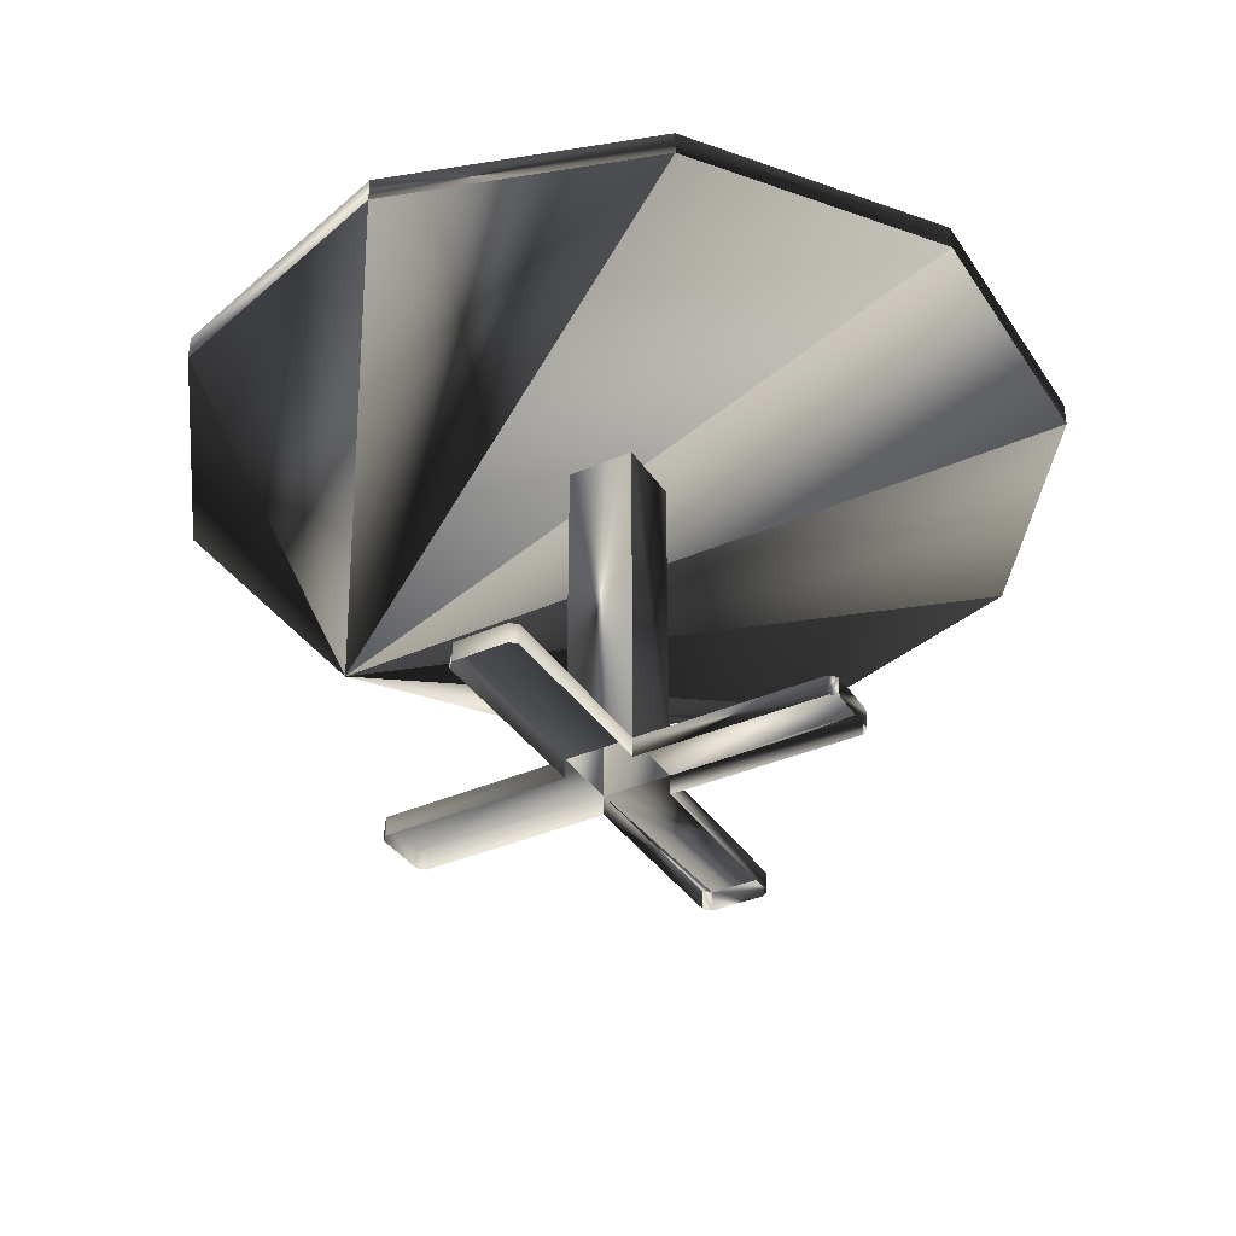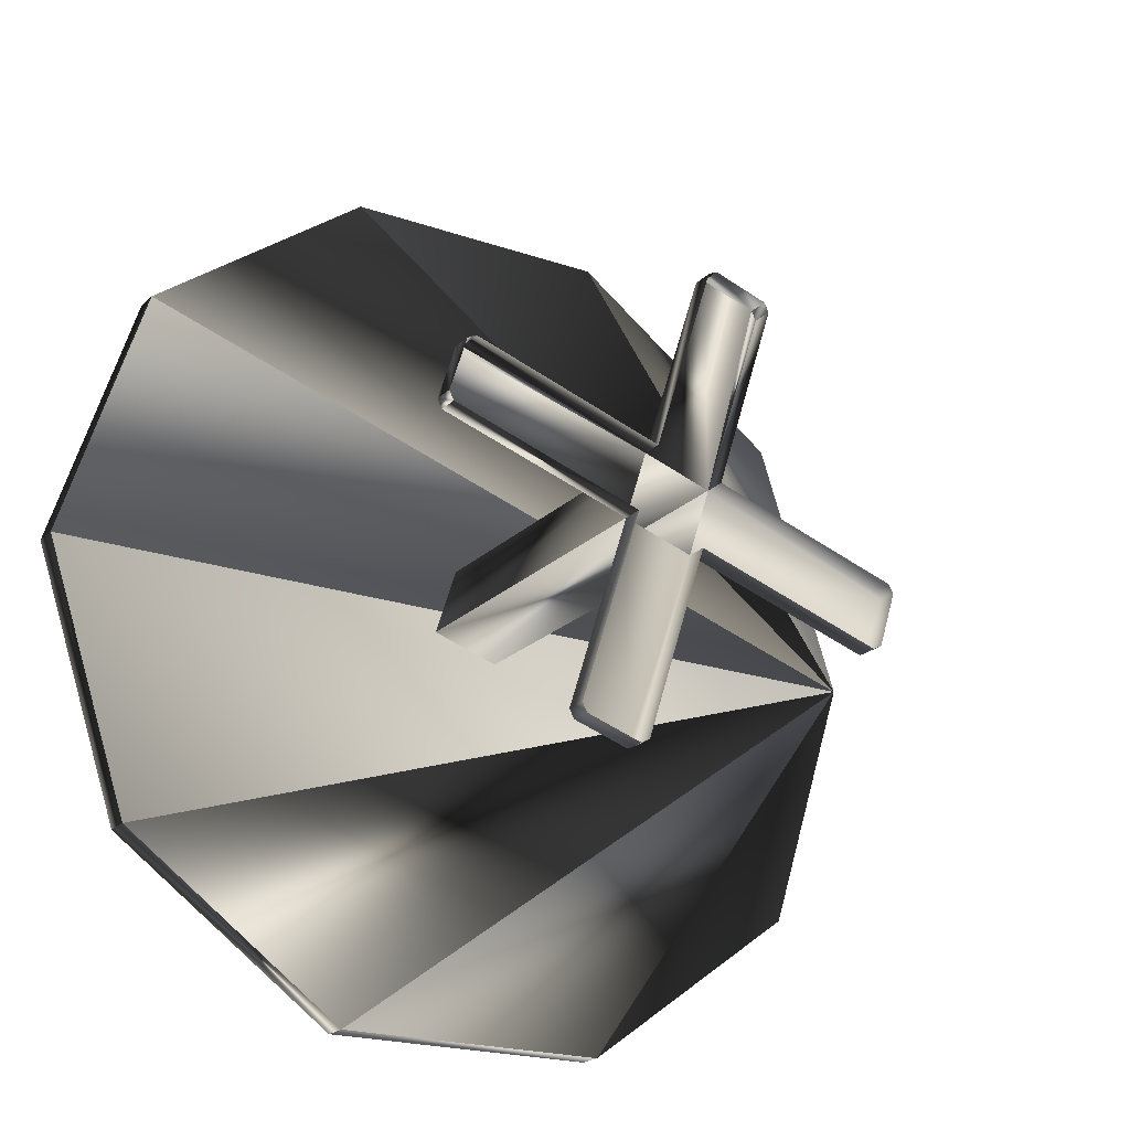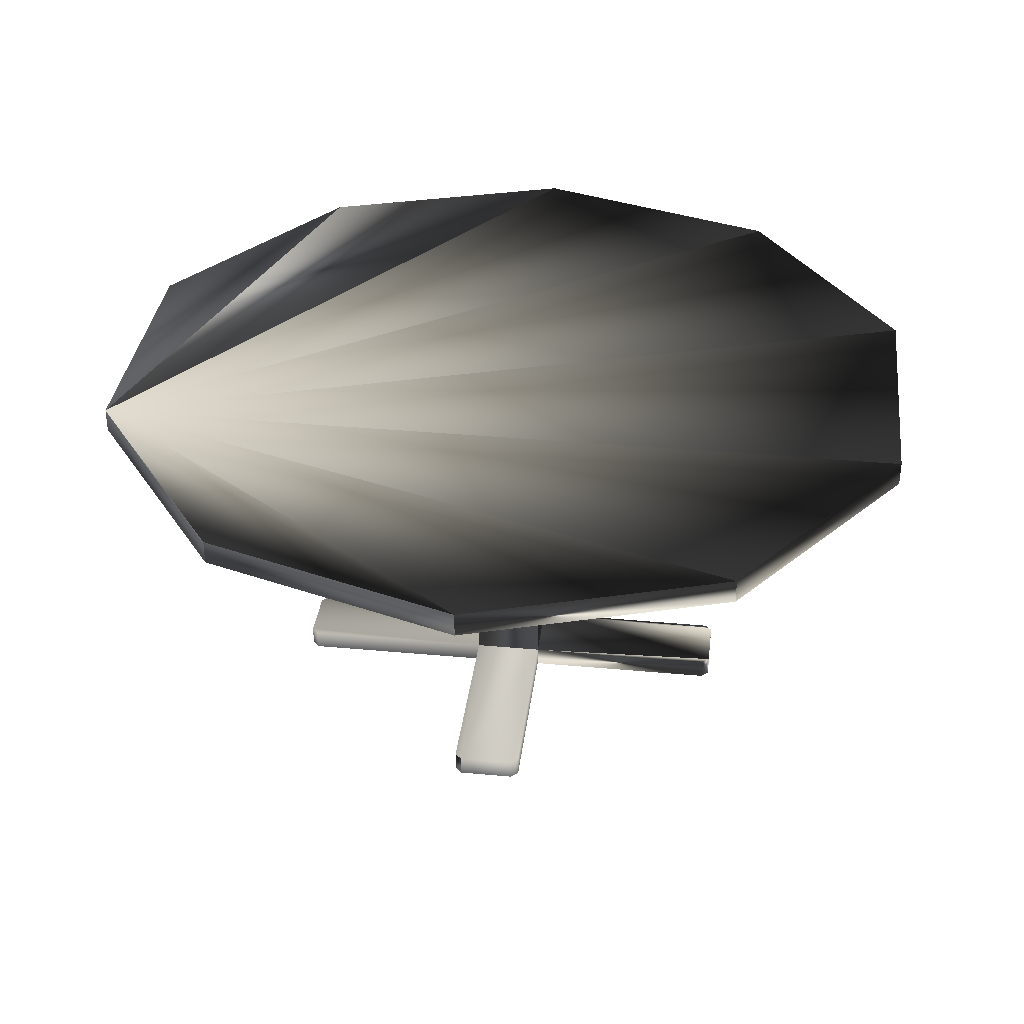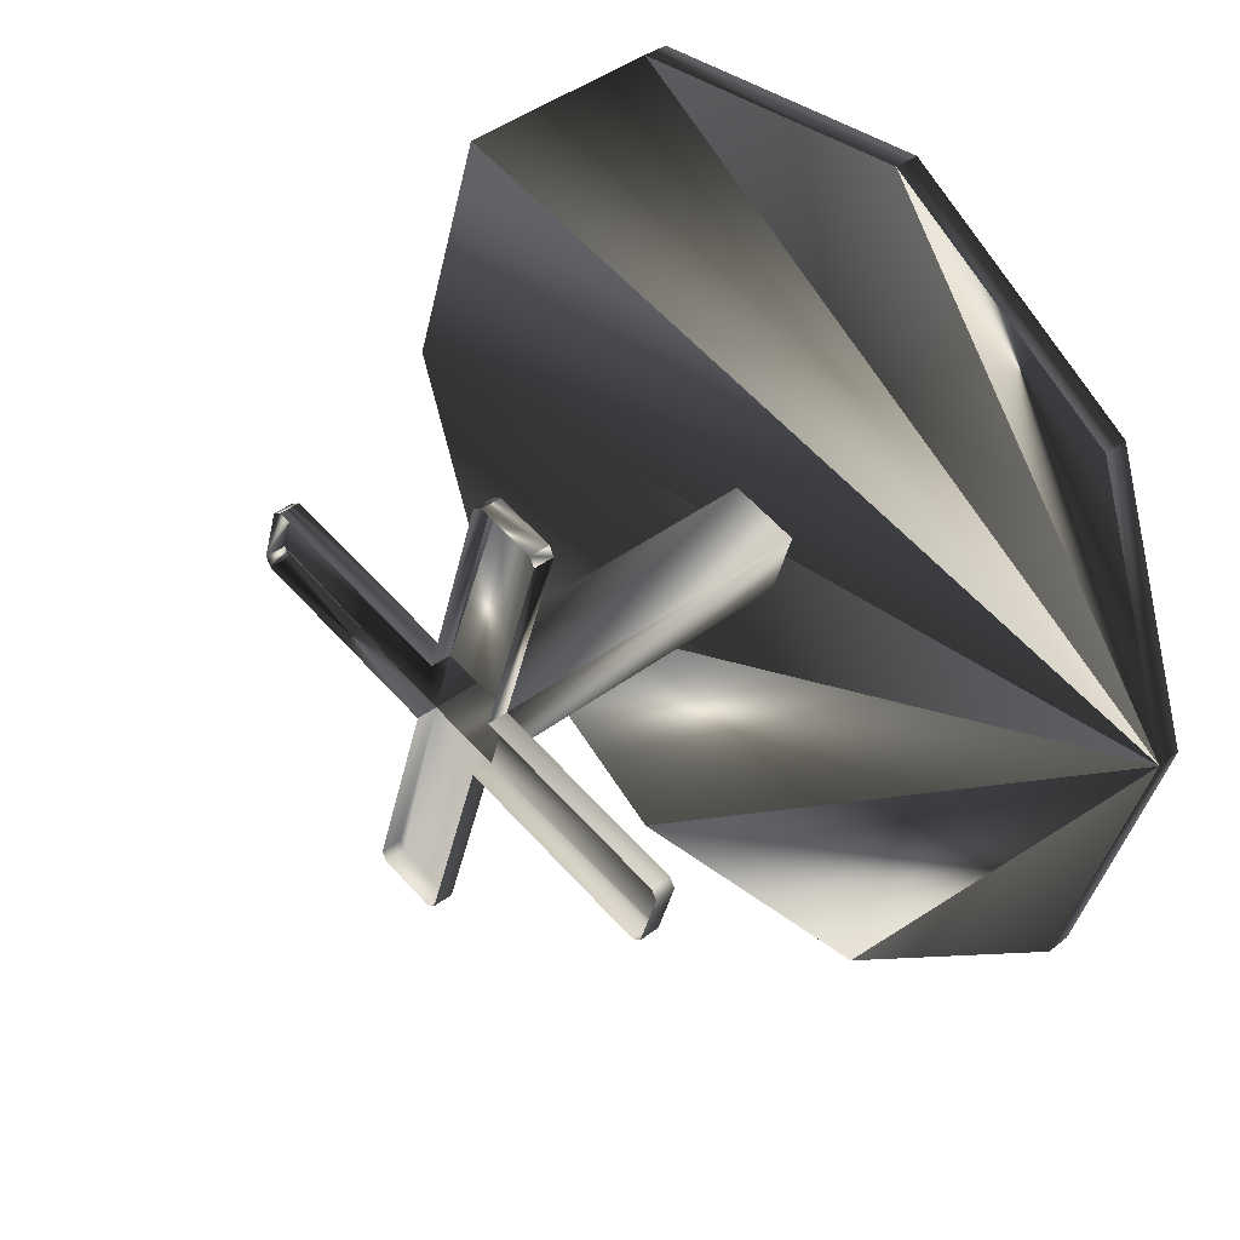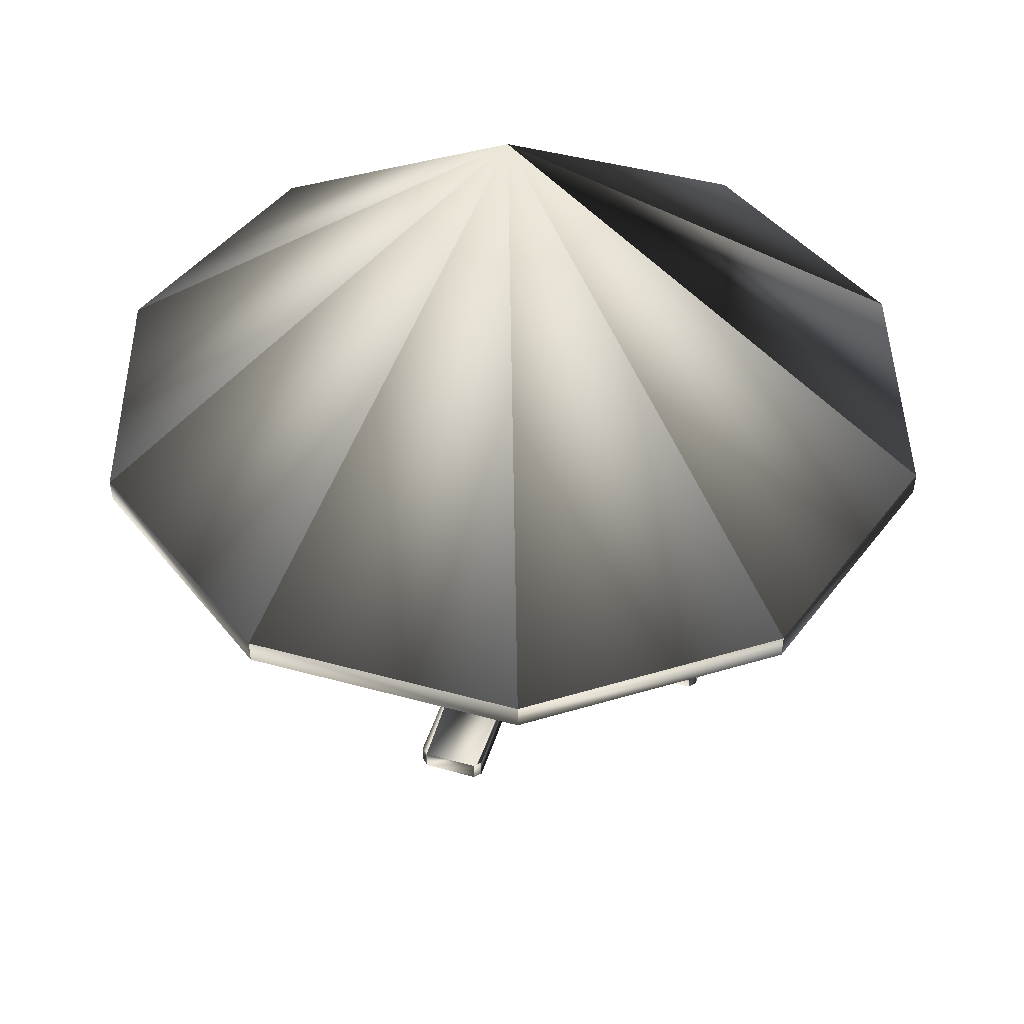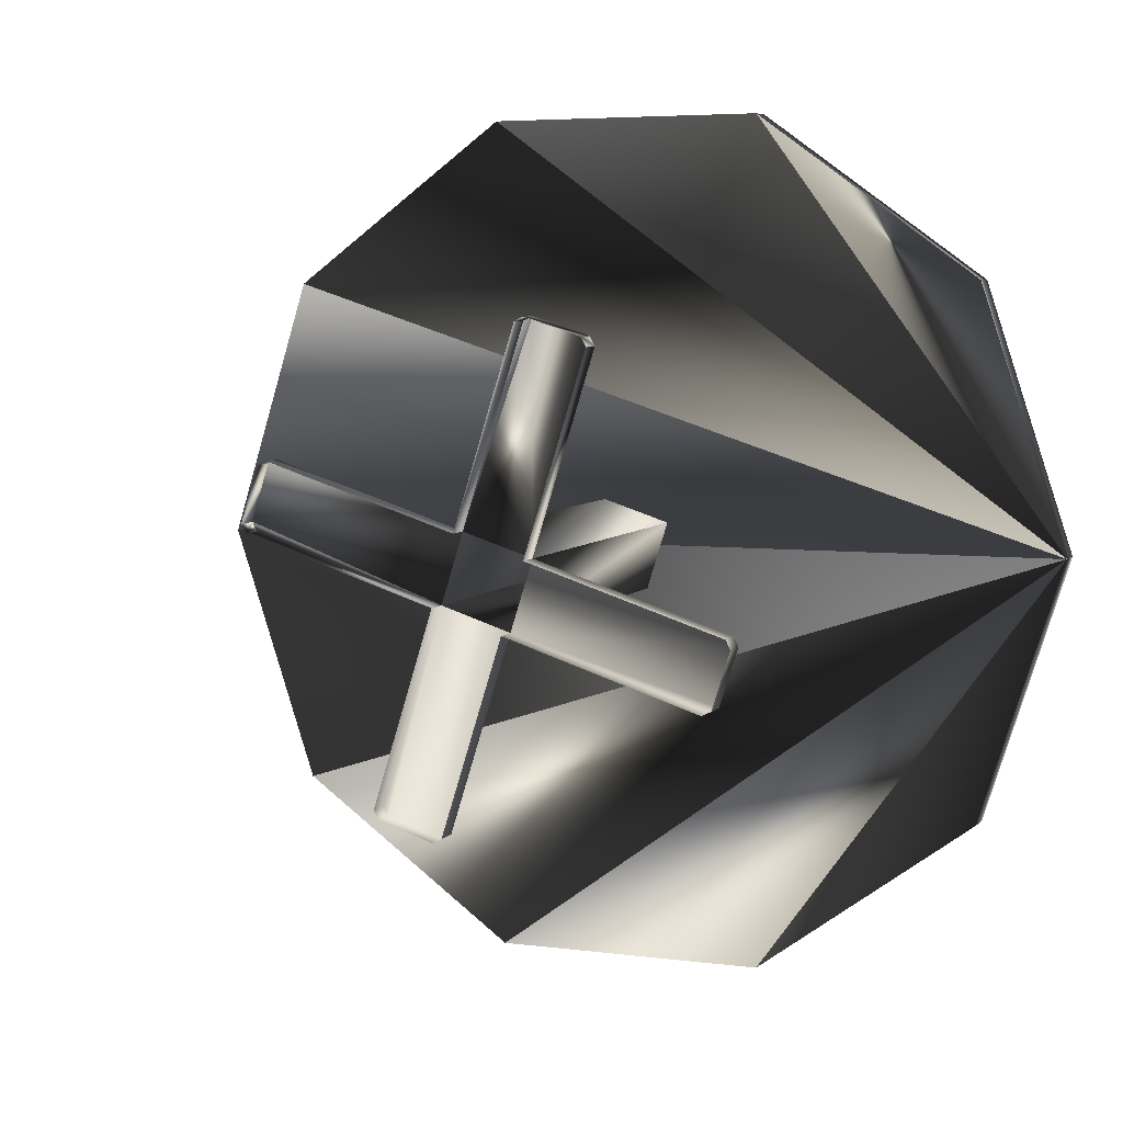
<metadata>
{"format":"obj","ext":"obj","renderer":"f3d","projection":"perspective","resolution":1024,"background":"white","views":[{"elev":-37.2,"azim":-132.9,"up":"+Y"},{"elev":-21.7,"azim":-31.9,"up":"+Z"},{"elev":35.2,"azim":-155.5,"up":"+Y"},{"elev":37.5,"azim":45.3,"up":"+Z"},{"elev":46.2,"azim":-55.2,"up":"+Y"},{"elev":6.6,"azim":22.6,"up":"+Z"}]}
</metadata>
<code>
o round_table1_Untitled.010
v 0.2464 0.2648 -0.1758
v 0.09498 0.2648 -0.2879
v -0.09339 0.2648 -0.2895
v -0.2468 0.2648 -0.1801
v -0.3065 0.2648 -0.001466
v -0.2499 0.2648 0.1782
v -0.09845 0.2648 0.2902
v 0.08992 0.2648 0.2919
v 0.2433 0.2648 0.1825
v 0.3031 0.2648 0.003854
v 0.2464 0.2479 -0.1758
v 0.09498 0.2479 -0.2879
v -0.09339 0.2479 -0.2895
v -0.2468 0.2479 -0.1801
v -0.3065 0.2479 -0.001466
v -0.2499 0.2479 0.1782
v -0.09845 0.2479 0.2902
v 0.08992 0.2479 0.2919
v 0.2433 0.2479 0.1825
v 0.3031 0.2479 0.003854
v -0.01751 0.2491 0.03149
v -0.01751 0.0141 0.03149
v 0.02856 0.01411 0.01697
v 0.02856 0.2491 0.01697
v 0.01404 0.01409 -0.0291
v 0.01403 0.2491 -0.0291
v -0.03203 0.2491 -0.01458
v -0.03203 0.01408 -0.01458
v 0.02281 -4e-06 0.1594
v 0.02887 -4e-06 0.1625
v 0.02887 0.01409 0.1625
v 0.02281 0.01408 0.1594
v -0.01751 -2e-05 0.03149
v 0.06572 0.01409 0.1509
v 0.06572 -4e-06 0.1509
v 0.06887 -4e-06 0.1448
v 0.06887 0.01408 0.1448
v 0.02856 -4e-06 0.01697
v -0.1599 -3.6e-05 0.02574
v -0.1631 -3.6e-05 0.0318
v -0.1631 0.01406 0.0318
v -0.1599 0.01405 0.02574
v -0.03203 -3.6e-05 -0.01458
v -0.1514 0.01406 0.06865
v -0.1514 -3.6e-05 0.06865
v -0.1454 -3.6e-05 0.0718
v -0.1454 0.01405 0.0718
v -0.02628 -3.6e-05 -0.157
v -0.03234 -3.6e-05 -0.1601
v -0.03234 0.01405 -0.1601
v -0.02628 0.01404 -0.157
v 0.01404 -2e-05 -0.0291
v -0.06919 0.01405 -0.1485
v -0.06919 -3.6e-05 -0.1485
v -0.07235 -3.6e-05 -0.1424
v -0.07235 0.01404 -0.1424
v 0.1564 -3e-06 -0.02335
v 0.1596 -3e-06 -0.02941
v 0.1596 0.01409 -0.02941
v 0.1564 0.01408 -0.02335
v 0.148 0.01409 -0.06626
v 0.148 -3e-06 -0.06626
v 0.1419 -3e-06 -0.06942
v 0.1419 0.01408 -0.06942
f 1 2 3
f 1 3 4
f 1 4 5
f 1 5 6
f 1 6 7
f 1 7 8
f 1 8 9
f 1 9 10
f 1 11 12 2
f 2 12 13 3
f 3 13 14 4
f 4 14 15 5
f 5 15 16 6
f 6 16 17 7
f 7 17 18 8
f 8 18 19 9
f 9 19 20 10
f 10 20 11 1
f 20 19 18
f 20 18 17
f 20 17 16
f 20 16 15
f 20 15 14
f 20 14 13
f 20 13 12
f 20 12 11
f 21 22 23 24
f 24 23 25 26
f 27 28 22 21
f 25 28 27 26
f 29 30 31 32
f 33 29 32 22
f 34 31 30 35
f 22 32 31
f 35 36 37 34
f 23 22 31 34
f 23 37 36 38
f 23 34 37
f 39 40 41 42
f 43 39 42 28
f 44 41 40 45
f 28 42 41
f 45 46 47 44
f 22 28 41 44
f 22 47 46 33
f 22 44 47
f 48 49 50 51
f 52 48 51 25
f 53 50 49 54
f 25 51 50
f 54 55 56 53
f 28 25 50 53
f 28 56 55 43
f 28 53 56
f 57 58 59 60
f 38 57 60 23
f 61 59 58 62
f 23 60 59
f 62 63 64 61
f 25 23 59 61
f 25 64 63 52
f 25 61 64

</code>
